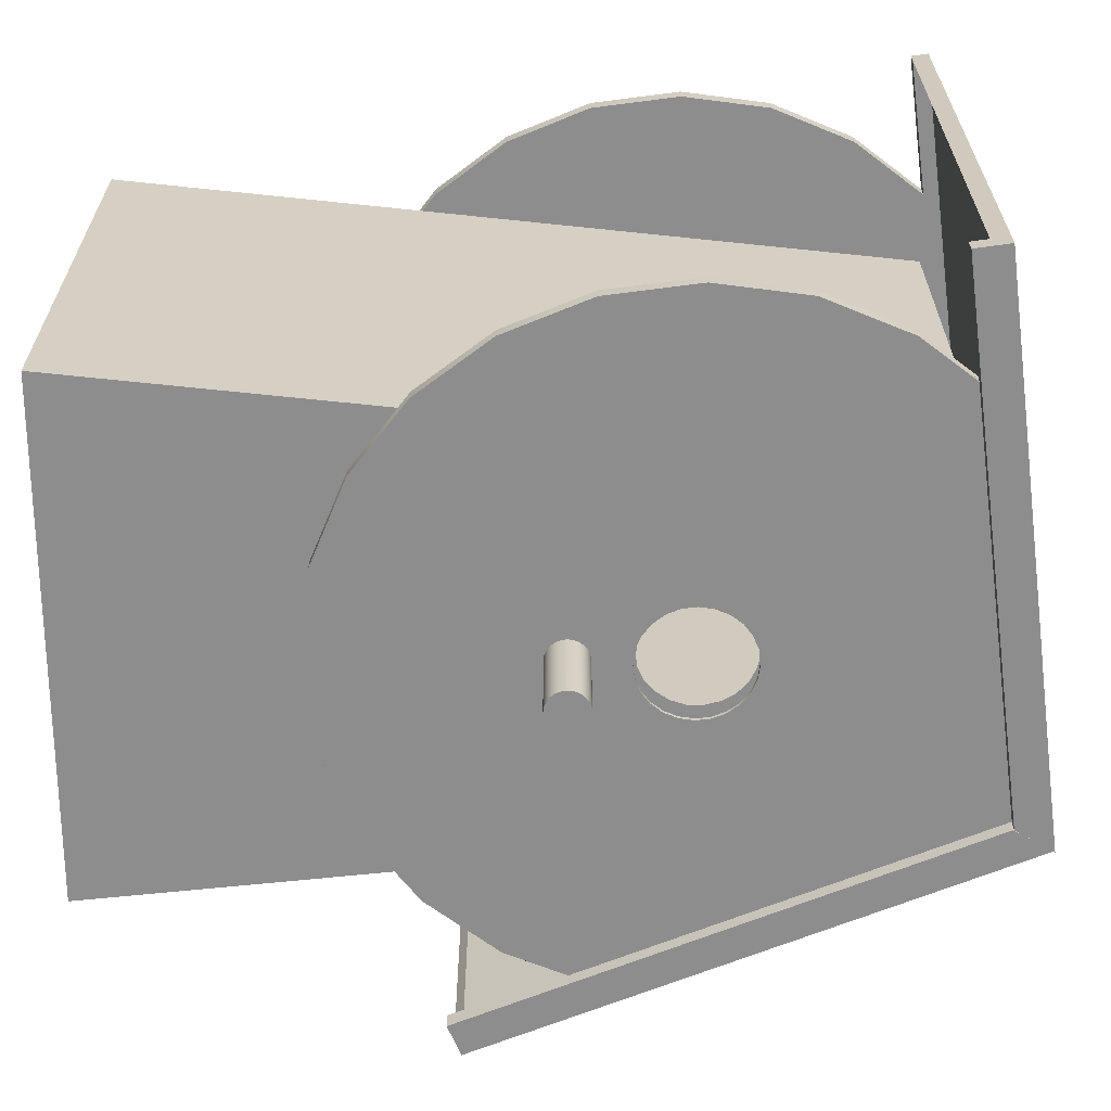
<metadata>
{"format":"obj","ext":"obj","renderer":"f3d","projection":"perspective","resolution":1024,"background":"white","views":[{"elev":-64.6,"azim":90.0,"up":"+Z"}]}
</metadata>
<code>
v -0.1981 -0.3868 -0.04398
v 0.1853 -0.3868 0.3394
v -0.1981 -0.3868 0.3394
v 0.1853 -0.3868 -0.04398
v 0.1214 0.2138 0.3394
v -0.1342 0.2138 0.3394
v 0.02992 0.01583 -0.04398
v 0.1214 0.2138 -0.04398
v -0.1342 0.2138 -0.04398
v 0.02353 0.006118 -0.04398
v -0.04778 0.03812 -0.04398
v 0.03324 0.0269 -0.04398
v 0.01484 -0.001445 -0.04398
v 0.01816 0.06495 -0.04398
v -0.04778 0.02657 -0.04398
v -0.04472 0.04927 -0.04398
v 0.03324 0.03757 -0.04398
v 0.004359 -0.006261 -0.04398
v 0.02557 0.05727 -0.04398
v 0.00896 0.07046 -0.04398
v -0.04421 0.01552 -0.04398
v -0.03935 0.05842 -0.04398
v 0.03069 0.04793 -0.04398
v -0.007143 -0.00794 -0.04398
v -0.001264 0.0734 -0.04398
v -0.03782 0.005863 -0.04398
v -0.03168 0.06584 -0.04398
v -0.01864 -0.006355 -0.04398
v -0.012 0.07359 -0.04398
v -0.02913 -0.001627 -0.04398
v -0.02222 0.07101 -0.04398
v -0.2543 -0.0332 0.3522
v -0.2288 -0.09485 0.3394
v -0.2288 -0.09485 0.3522
v -0.2543 -0.0332 0.3394
v -0.1881 -0.1478 0.3394
v -0.1881 -0.1478 0.3522
v -0.2934 -0.1277 0.3522
v -0.1352 -0.1884 0.3522
v -0.2934 -0.1277 0.3394
v -0.3052 -0.1228 0.3522
v -0.1334 0.267 0.3522
v -0.147 0.2592 0.3522
v -0.1352 -0.1884 0.3394
v -0.07334 -0.2139 0.3522
v -0.3052 -0.1228 -0.05676
v -0.007399 -0.2226 0.3522
v -0.1334 0.267 -0.05676
v -0.2934 -0.1277 -0.04398
v -0.07334 -0.2139 0.3394
v 0.0588 -0.2139 0.3522
v -0.147 0.2592 -0.05676
v 0.2766 0.213 0.3522
v -0.2934 -0.1277 -0.05676
v -0.3052 -0.1228 -0.06954
v -0.2543 -0.0332 -0.05676
v 0.1204 -0.1884 0.3522
v -0.007399 -0.2226 0.3394
v -0.1372 0.2578 -0.05676
v 0.2766 0.213 -0.05676
v 0.2748 0.2003 0.3522
v -0.1429 0.2692 -0.06954
v 0.1736 -0.1478 0.3522
v 0.0588 -0.2139 0.3394
v 0.1736 0.2137 -0.05676
v 0.2748 0.2003 -0.05676
v 0.1736 0.2137 0.3522
v 0.2748 0.2003 0.3394
v -0.2543 -0.0332 -0.04398
v -0.2814 -0.1325 -0.05676
v -0.1429 0.2692 -0.05676
v -0.2814 -0.1325 -0.06954
v -0.1372 0.2578 -0.0491
v -0.1372 0.2578 -0.05932
v 0.1204 -0.1884 0.3394
v -0.127 0.2406 -0.05676
v 0.2766 0.213 -0.06954
v 0.2748 0.2003 -0.04398
v 0.1736 0.2137 0.3394
v -0.2543 -0.0332 -0.0491
v -0.1441 0.2694 -0.05676
v -0.127 0.2406 -0.06954
v -0.2543 -0.0332 -0.05932
v 0.214 -0.09485 0.3522
v 0.1736 -0.1478 0.3394
v 0.1736 0.2137 -0.0491
v -0.1395 0.2634 -0.05676
v 0.1843 0.1996 -0.05676
v 0.1736 0.2137 -0.05932
v 0.273 0.1877 -0.05676
v 0.214 0.1608 0.3522
v -0.2472 -0.0499 -0.05676
v -0.1441 0.2694 -0.06954
v 0.273 0.1877 -0.06954
v -0.1881 -0.1478 -0.0491
v -0.1881 -0.1478 -0.05932
v 0.214 -0.09485 0.3394
v 0.01893 0.06059 -0.05676
v 0.1843 0.1996 -0.05932
v 0.02072 0.06231 -0.0491
v 0.01893 0.06059 -0.05932
v 0.1736 0.2137 -0.04398
v 0.214 0.1608 0.3394
v -0.2288 -0.09485 -0.05676
v -0.1273 0.2414 -0.06954
v -0.1273 0.2414 -0.05676
v -0.1352 -0.1884 -0.0491
v -0.2288 -0.09485 -0.0491
v -0.2472 -0.0499 -0.05932
v -0.1352 -0.1884 -0.05932
v -0.2288 -0.09485 -0.05932
v 0.2395 -0.0332 0.3522
v 0.2395 -0.0332 0.3394
v 0.214 0.1608 -0.0491
v 0.02532 0.05214 -0.05676
v 0.01024 0.06706 -0.05676
v 0.214 0.1608 -0.05932
v 0.02711 0.05377 -0.0491
v 0.01228 0.0689 -0.0491
v 0.02532 0.05214 -0.05932
v 0.01024 0.06706 -0.05932
v 0.1736 -0.1478 -0.05932
v 0.2395 0.09911 0.3522
v -0.1881 -0.1478 -0.05676
v -0.1352 -0.1884 -0.05676
v -0.07334 -0.2139 -0.0491
v -0.07334 -0.2139 -0.05932
v 0.214 0.1608 -0.05676
v 0.214 -0.09485 -0.0491
v 0.1736 -0.1478 -0.05676
v 0.000525 0.07111 -0.05676
v 0.214 -0.09485 -0.05932
v 0.1736 -0.1478 -0.0491
v 0.00257 0.0731 -0.0491
v 0.000525 0.07111 -0.05932
v 0.2395 0.09911 0.3394
v -0.07334 -0.2139 -0.05676
v -0.04932 0.03416 -0.0491
v -0.05085 0.03142 -0.05932
v 0.2482 0.03295 0.3522
v 0.2482 0.03295 0.3394
v 0.2395 0.09911 -0.0491
v 0.214 -0.09485 -0.05676
v 0.2395 -0.0332 -0.0491
v 0.02941 0.0423 -0.05676
v -0.01021 0.07247 -0.05676
v 0.2395 0.09911 -0.05932
v 0.2395 -0.0332 -0.05932
v 0.0312 0.04386 -0.0491
v -0.008166 0.07461 -0.0491
v 0.02941 0.0423 -0.05932
v -0.01021 0.07247 -0.05932
v -0.05085 0.03142 -0.05676
v -0.04778 0.04473 -0.0491
v -0.04804 0.02356 -0.0491
v -0.04957 0.04201 -0.05932
v -0.04932 0.02084 -0.05932
v 0.2395 0.09911 -0.05676
v 0.2395 -0.0332 -0.05676
v 0.1204 -0.1884 -0.05676
v -0.02069 0.07104 -0.05676
v 0.1204 -0.1884 -0.0491
v -0.01864 0.07333 -0.0491
v 0.1204 -0.1884 -0.05932
v -0.02069 0.07104 -0.05932
v -0.04957 0.04201 -0.05676
v -0.04932 0.02084 -0.05676
v -0.007399 -0.2226 -0.0491
v -0.007399 -0.2226 -0.05932
v -0.04369 0.05455 -0.0491
v -0.04421 0.01365 -0.0491
v -0.04548 0.05189 -0.05932
v -0.04523 0.01099 -0.05932
v 0.2482 0.03295 -0.0491
v 0.2482 0.03295 -0.05676
v 0.03094 0.03172 -0.05676
v -0.03066 0.06691 -0.05676
v 0.2482 0.03295 -0.05932
v 0.03247 0.03326 -0.0491
v -0.02861 0.06935 -0.0491
v 0.03094 0.03172 -0.05932
v -0.03066 0.06691 -0.05932
v -0.04548 0.05189 -0.05676
v -0.04523 0.01099 -0.05676
v -0.007399 -0.2226 -0.05676
v -0.008932 -0.007181 -0.0491
v -0.009699 -0.009325 -0.05932
v -0.03705 0.06295 -0.0491
v -0.03782 0.005114 -0.0491
v -0.03909 0.06039 -0.05932
v -0.03884 0.00255 -0.05932
v 0.0588 -0.2139 -0.05676
v -0.03909 0.06039 -0.05676
v 0.0588 -0.2139 -0.0491
v 0.0588 -0.2139 -0.05932
v -0.03884 0.00255 -0.05676
v -0.009699 -0.009325 -0.05676
v 0.001547 -0.005905 -0.0491
v -0.01967 -0.005673 -0.0491
v 0.000781 -0.007894 -0.05932
v -0.02043 -0.007971 -0.05932
v -0.02938 -0.001478 -0.0491
v -0.0304 -0.003919 -0.05932
v 0.02966 0.02113 -0.05676
v 0.03094 0.02269 -0.0491
v 0.02966 0.02113 -0.05932
v -0.0304 -0.003919 -0.05676
v 0.000781 -0.007894 -0.05676
v -0.02043 -0.007971 -0.05676
v 0.01152 -0.001928 -0.0491
v 0.01049 -0.003774 -0.05932
v 0.01049 -0.003774 -0.05676
v 0.0266 0.01288 -0.0491
v 0.01995 0.00448 -0.0491
v 0.02557 0.01125 -0.05932
v 0.01893 0.002754 -0.05932
v 0.02557 0.01125 -0.05676
v 0.01893 0.002754 -0.05676
v 0.007426 -0.0551 -0.1283
v 0.007426 -0.04716 -0.1283
v 0.007937 -0.05113 -0.1283
v 0.005893 -0.0588 -0.1283
v 0.007937 -0.05113 -0.05676
v 0.007426 -0.0551 -0.05676
v 0.005893 -0.0588 -0.05676
v 0.005893 -0.04347 -0.1283
v 0.007426 -0.04716 -0.05676
v 0.003337 -0.06198 -0.05676
v 0.003337 -0.06198 -0.1283
v 0.003337 -0.04029 -0.1283
v 0.005893 -0.04347 -0.05676
v 0.000269 -0.06442 -0.1283
v 0.000269 -0.06442 -0.05676
v 0.000269 -0.03785 -0.1283
v 0.003337 -0.04029 -0.05676
v -0.003565 -0.06595 -0.1283
v 0.000269 -0.03785 -0.05676
v -0.003565 -0.06595 -0.05676
v -0.003565 -0.03632 -0.1283
v -0.003565 -0.03632 -0.05676
v -0.007399 -0.06647 -0.1283
v -0.007399 -0.06647 -0.05676
v -0.007399 -0.0358 -0.1283
v -0.007399 -0.0358 -0.05676
v -0.01149 -0.06595 -0.1283
v -0.01149 -0.06595 -0.05676
v -0.01149 -0.03632 -0.1283
v -0.01149 -0.03632 -0.05676
v -0.01507 -0.06442 -0.1283
v -0.01507 -0.06442 -0.05676
v -0.01507 -0.03785 -0.1283
v -0.01507 -0.03785 -0.05676
v -0.01839 -0.06198 -0.1283
v -0.01839 -0.06198 -0.05676
v -0.01839 -0.04029 -0.1283
v -0.01839 -0.04029 -0.05676
v -0.02069 -0.0588 -0.05676
v -0.02069 -0.0588 -0.1283
v -0.02069 -0.04347 -0.1283
v -0.02222 -0.0551 -0.05676
v -0.02222 -0.0551 -0.1283
v -0.02069 -0.04347 -0.05676
v -0.02222 -0.04716 -0.1283
v -0.02273 -0.05113 -0.05676
v -0.02273 -0.05113 -0.1283
v -0.02222 -0.04716 -0.05676
v -0.0327 0.000955 -0.04398
v -0.04012 0.008636 -0.04398
v -0.0235 -0.004546 -0.04398
v -0.04523 0.01797 -0.04398
v -0.01328 -0.00749 -0.04398
v -0.04804 0.02833 -0.04398
v -0.002798 -0.007679 -0.04398
v -0.04778 0.03901 -0.04398
v 0.007682 -0.005098 -0.04398
v 0.01714 7.6e-05 -0.04398
v 0.02481 0.007491 -0.04398
v 0.03018 0.01664 -0.04398
v 0.03324 0.0269 -0.05676
g mesh1_mesh1-geometry
f 1 2 3
f 2 1 4
f 3 2 1
f 4 1 2
f 5 3 2
f 2 3 5
f 6 1 3
f 3 1 6
f 7 4 1
f 1 4 7
f 4 2 8
f 3 5 6
f 6 5 3
f 5 8 2
f 1 6 9
f 9 6 1
f 4 7 8
f 8 7 4
f 7 1 10
f 10 1 7
f 8 6 5
f 5 6 8
f 6 8 9
f 9 8 6
f 11 1 9
f 9 1 11
f 8 7 12
f 12 7 8
f 10 1 13
f 13 1 10
f 8 14 9
f 9 14 8
f 15 1 11
f 11 1 15
f 9 16 11
f 11 16 9
f 8 12 17
f 17 12 8
f 13 1 18
f 18 1 13
f 14 8 19
f 19 8 14
f 9 14 20
f 20 14 9
f 21 1 15
f 15 1 21
f 9 22 16
f 16 22 9
f 23 8 17
f 17 8 23
f 18 1 24
f 24 1 18
f 19 8 23
f 23 8 19
f 9 20 25
f 25 20 9
f 26 1 21
f 21 1 26
f 9 27 22
f 22 27 9
f 24 1 28
f 28 1 24
f 9 25 29
f 29 25 9
f 30 1 26
f 26 1 30
f 9 31 27
f 27 31 9
f 28 1 30
f 30 1 28
f 9 29 31
f 31 29 9
g mesh1_mesh1-geometry
f 8 2 4
f 2 8 5
g mesh2_mesh2-geometry
f 32 33 34
f 33 32 35
f 34 33 32
f 35 32 33
f 36 34 33
f 33 34 36
f 37 32 34
f 34 32 37
f 38 35 32
f 32 35 38
f 34 36 37
f 37 36 34
f 39 32 37
f 37 32 39
f 35 38 40
f 40 38 35
f 32 41 38
f 38 41 32
f 36 39 37
f 37 39 36
f 39 42 32
f 32 42 39
f 40 41 38
f 32 43 41
f 41 43 32
f 39 36 44
f 44 36 39
f 45 42 39
f 39 42 45
f 43 32 42
f 42 32 43
f 41 40 46
f 44 45 39
f 39 45 44
f 47 42 45
f 45 42 47
f 42 43 48
f 46 40 49
f 45 44 50
f 50 44 45
f 51 42 47
f 47 42 51
f 50 47 45
f 45 47 50
f 52 48 43
f 48 53 42
f 46 49 54
f 52 55 46
f 46 55 52
f 56 52 46
f 46 52 56
f 57 42 51
f 51 42 57
f 58 51 47
f 47 51 58
f 47 50 58
f 58 50 47
f 52 59 48
f 48 59 52
f 53 48 60
f 42 61 53
f 53 61 42
f 56 49 54
f 54 49 56
f 55 54 46
f 46 54 55
f 56 46 54
f 54 46 56
f 55 52 62
f 62 52 55
f 52 56 59
f 59 56 52
f 63 42 57
f 57 42 63
f 64 57 51
f 51 57 64
f 51 58 64
f 64 58 51
f 65 48 59
f 59 48 65
f 48 66 60
f 60 66 48
f 48 66 60
f 60 66 48
f 66 53 60
f 61 42 67
f 67 42 61
f 53 68 61
f 49 56 69
f 69 56 49
f 54 55 70
f 70 55 54
f 62 52 71
f 71 52 62
f 55 72 62
f 56 73 59
f 59 73 56
f 56 74 59
f 67 42 63
f 63 42 67
f 75 63 57
f 57 63 75
f 57 64 75
f 75 64 57
f 66 48 65
f 65 48 66
f 66 48 65
f 65 48 76
f 65 48 66
f 76 48 65
f 73 65 59
f 59 65 73
f 74 65 59
f 71 66 60
f 60 66 71
f 66 77 60
f 60 77 66
f 78 53 66
f 79 61 67
f 67 61 79
f 68 53 78
f 61 79 68
f 68 79 61
f 69 56 80
f 80 56 69
f 70 55 72
f 72 55 70
f 76 62 71
f 71 62 76
f 62 81 71
f 71 81 62
f 71 77 62
f 62 77 71
f 82 62 72
f 73 56 80
f 80 56 73
f 74 56 83
f 84 67 63
f 63 67 84
f 63 75 85
f 85 75 63
f 66 86 65
f 65 86 66
f 76 48 87
f 87 48 76
f 76 88 65
f 65 88 76
f 65 73 86
f 86 73 65
f 65 74 89
f 66 71 90
f 90 71 66
f 77 71 60
f 60 71 77
f 90 77 66
f 66 77 90
f 78 86 66
f 66 86 78
f 91 79 67
f 67 79 91
f 92 80 56
f 56 80 92
f 82 70 72
f 72 70 82
f 62 76 82
f 82 76 62
f 81 62 93
f 93 62 81
f 59 71 81
f 81 71 59
f 94 62 77
f 77 62 94
f 95 73 80
f 80 73 95
f 92 83 56
f 96 74 83
f 84 91 67
f 67 91 84
f 63 97 84
f 84 97 63
f 97 63 85
f 85 63 97
f 86 88 65
f 65 88 86
f 98 88 76
f 65 99 88
f 100 86 73
f 73 86 100
f 101 89 74
f 99 65 89
f 90 71 88
f 88 71 90
f 77 90 94
f 94 90 77
f 86 78 102
f 102 78 86
f 79 91 103
f 103 91 79
f 104 80 92
f 92 80 104
f 70 82 92
f 92 82 70
f 92 82 76
f 76 82 92
f 62 105 93
f 93 105 62
f 93 59 81
f 81 59 93
f 106 71 59
f 59 71 106
f 62 94 105
f 105 94 62
f 107 73 95
f 95 73 107
f 95 80 108
f 108 80 95
f 83 92 109
f 110 74 96
f 96 83 111
f 112 91 84
f 84 91 112
f 113 84 97
f 97 84 113
f 114 88 86
f 86 88 114
f 115 88 98
f 98 76 116
f 117 88 99
f 118 86 100
f 100 86 118
f 100 73 119
f 119 73 100
f 120 89 101
f 101 74 121
f 122 99 89
f 88 71 106
f 106 71 88
f 88 105 90
f 90 105 88
f 90 105 94
f 94 105 90
f 123 103 91
f 91 103 123
f 80 104 108
f 108 104 80
f 124 92 104
f 104 109 92
f 125 76 92
f 105 59 93
f 93 59 105
f 59 105 106
f 106 105 59
f 126 73 107
f 107 73 126
f 124 107 95
f 95 107 124
f 108 124 95
f 95 124 108
f 111 83 109
f 127 74 110
f 124 110 96
f 111 124 96
f 112 123 91
f 91 123 112
f 84 113 112
f 112 113 84
f 88 114 128
f 128 114 88
f 129 114 86
f 86 114 129
f 130 88 115
f 115 101 98
f 116 76 131
f 101 116 98
f 88 117 128
f 132 117 99
f 133 86 118
f 118 86 133
f 119 73 134
f 134 73 119
f 122 89 120
f 101 115 120
f 121 74 135
f 116 101 121
f 132 99 122
f 105 88 106
f 106 88 105
f 103 123 136
f 136 123 103
f 124 108 104
f 104 108 124
f 125 92 124
f 124 111 104
f 109 104 111
f 137 76 125
f 138 73 126
f 126 73 138
f 125 126 107
f 107 126 125
f 107 124 125
f 125 124 107
f 139 74 127
f 125 127 110
f 110 124 125
f 123 112 140
f 140 112 123
f 141 112 113
f 113 112 141
f 142 128 114
f 114 128 142
f 143 128 88
f 144 114 129
f 129 114 144
f 129 86 133
f 133 86 129
f 143 88 130
f 130 115 145
f 131 76 146
f 121 131 116
f 147 128 117
f 148 117 132
f 133 118 149
f 149 118 133
f 134 73 150
f 150 73 134
f 122 120 151
f 145 120 115
f 135 74 152
f 131 121 135
f 122 143 132
f 140 136 123
f 123 136 140
f 153 76 137
f 126 125 137
f 137 125 126
f 127 125 137
f 154 73 138
f 138 73 154
f 126 155 138
f 138 155 126
f 156 74 139
f 127 157 139
f 112 141 140
f 140 141 112
f 128 142 158
f 158 142 128
f 144 142 114
f 114 142 144
f 159 128 143
f 129 159 144
f 144 159 129
f 133 143 129
f 129 143 133
f 143 133 130
f 130 133 143
f 143 122 130
f 130 145 160
f 146 76 161
f 135 146 131
f 128 147 158
f 148 147 117
f 132 159 148
f 133 149 162
f 162 149 133
f 150 73 163
f 163 73 150
f 120 145 151
f 122 151 164
f 152 74 165
f 146 135 152
f 159 132 143
f 136 140 141
f 141 140 136
f 166 76 153
f 137 167 153
f 137 168 126
f 126 168 137
f 137 169 127
f 170 73 154
f 154 73 170
f 126 171 155
f 155 171 126
f 172 74 156
f 139 166 156
f 127 173 157
f 157 153 139
f 174 158 142
f 142 158 174
f 159 158 128
f 142 144 174
f 174 144 142
f 159 129 143
f 143 129 159
f 175 144 159
f 159 144 175
f 133 160 130
f 130 160 133
f 122 160 130
f 160 145 176
f 161 76 177
f 152 161 146
f 178 158 147
f 147 148 178
f 175 148 159
f 162 149 179
f 179 149 162
f 160 133 162
f 162 133 160
f 163 73 180
f 180 73 163
f 176 151 145
f 164 151 181
f 160 122 164
f 165 74 182
f 161 152 165
f 183 76 166
f 166 139 153
f 137 184 167
f 153 157 167
f 168 137 185
f 185 137 168
f 168 186 126
f 126 186 168
f 169 137 185
f 169 187 127
f 188 73 170
f 170 73 188
f 126 189 171
f 171 189 126
f 190 74 172
f 156 183 172
f 183 156 166
f 127 191 173
f 173 167 157
f 158 174 175
f 175 174 158
f 158 159 175
f 144 175 174
f 174 175 144
f 160 176 192
f 177 76 193
f 165 177 161
f 158 178 175
f 148 175 178
f 162 179 194
f 194 179 162
f 162 192 160
f 160 192 162
f 180 73 188
f 188 73 180
f 151 176 181
f 164 181 195
f 164 192 160
f 182 74 190
f 177 165 182
f 193 76 183
f 137 196 184
f 167 173 184
f 185 197 137
f 185 194 168
f 168 194 185
f 168 198 186
f 186 198 168
f 126 186 199
f 199 186 126
f 185 195 169
f 169 200 187
f 127 187 201
f 126 202 189
f 189 202 126
f 172 193 190
f 193 172 183
f 127 203 191
f 191 184 173
f 204 192 176
f 182 193 177
f 205 194 179
f 179 194 205
f 192 162 194
f 194 162 192
f 204 181 176
f 206 195 181
f 192 164 195
f 193 182 190
f 137 207 196
f 184 191 196
f 185 208 197
f 137 197 209
f 194 185 192
f 192 185 194
f 194 205 168
f 168 205 194
f 168 210 198
f 198 210 168
f 126 199 202
f 202 199 126
f 195 185 192
f 195 206 169
f 169 211 200
f 208 187 200
f 197 201 187
f 127 201 203
f 207 191 203
f 192 204 185
f 181 204 206
f 137 209 207
f 191 207 196
f 185 212 208
f 187 208 197
f 201 197 209
f 168 205 213
f 213 205 168
f 168 214 210
f 210 214 168
f 169 206 215
f 169 216 211
f 212 200 211
f 200 212 208
f 209 203 201
f 203 209 207
f 185 204 217
f 217 206 204
f 185 218 212
f 168 213 214
f 214 213 168
f 206 217 215
f 169 215 216
f 218 211 216
f 211 218 212
f 185 217 218
f 218 215 217
f 215 218 216
g mesh2_mesh2-geometry
f 38 41 40
f 46 40 41
f 41 43 46
f 48 43 42
f 49 40 46
f 52 46 43
f 43 48 52
f 42 53 48
f 54 49 46
f 60 48 53
f 60 53 66
f 61 68 53
f 66 53 78
f 78 53 68
g mesh2_mesh2-geometry
f 46 43 41
f 43 46 52
f 62 72 55
f 72 62 82
f 83 74 96
f 76 88 98
f 74 89 101
f 96 74 110
f 111 83 96
f 98 88 115
f 116 76 98
f 101 89 120
f 121 74 101
f 89 99 122
f 104 92 124
f 92 76 125
f 109 83 111
f 110 74 127
f 115 88 130
f 131 76 116
f 99 117 132
f 120 89 122
f 135 74 121
f 122 99 132
f 124 92 125
f 125 76 137
f 127 74 139
f 88 128 143
f 130 88 143
f 145 115 130
f 146 76 131
f 132 117 148
f 151 120 122
f 152 74 135
f 137 76 153
f 139 74 156
f 139 157 127
f 143 128 159
f 160 145 130
f 161 76 146
f 117 147 148
f 164 151 122
f 165 74 152
f 153 76 166
f 153 167 137
f 156 74 172
f 157 173 127
f 128 158 159
f 176 145 160
f 177 76 161
f 178 148 147
f 181 151 164
f 182 74 165
f 166 76 183
f 167 184 137
f 127 187 169
f 172 74 190
f 173 191 127
f 175 159 158
f 192 176 160
f 193 76 177
f 195 181 164
f 190 74 182
f 183 76 193
f 184 196 137
f 137 197 185
f 187 200 169
f 201 187 127
f 191 203 127
f 176 192 204
f 181 195 206
f 196 207 137
f 197 208 185
f 209 197 137
f 169 206 195
f 200 211 169
f 203 201 127
f 185 204 192
f 207 209 137
f 208 212 185
f 215 206 169
f 211 216 169
f 217 204 185
f 212 218 185
f 216 215 169
f 218 217 185
g mesh2_mesh2-geometry
f 59 74 56
f 59 65 74
f 83 56 74
f 89 74 65
f 56 83 92
f 88 99 65
f 89 65 99
f 109 92 83
f 99 88 117
f 92 109 104
f 96 110 124
f 96 124 111
f 98 101 115
f 98 116 101
f 128 117 88
f 120 115 101
f 121 101 116
f 104 111 124
f 111 104 109
f 110 127 125
f 125 124 110
f 116 131 121
f 117 128 147
f 115 120 145
f 135 121 131
f 132 143 122
f 137 125 127
f 130 122 143
f 131 146 135
f 158 147 128
f 148 159 132
f 151 145 120
f 152 135 146
f 143 132 159
f 127 169 137
f 156 166 139
f 139 153 157
f 130 160 122
f 146 161 152
f 147 158 178
f 159 148 175
f 145 151 176
f 164 122 160
f 165 152 161
f 153 139 166
f 167 157 153
f 185 137 169
f 172 183 156
f 166 156 183
f 157 167 173
f 161 177 165
f 175 178 158
f 178 175 148
f 181 176 151
f 160 192 164
f 182 165 177
f 184 173 167
f 169 195 185
f 190 193 172
f 183 172 193
f 173 184 191
f 177 193 182
f 176 181 204
f 195 164 192
f 190 182 193
f 196 191 184
f 192 185 195
f 200 187 208
f 187 201 197
f 203 191 207
f 206 204 181
f 196 207 191
f 197 208 187
f 209 197 201
f 211 200 212
f 208 212 200
f 201 203 209
f 207 209 203
f 204 206 217
f 215 217 206
f 216 211 218
f 212 218 211
f 217 215 218
f 216 218 215
g mesh3_mesh3-geometry
f 219 220 221
f 220 219 222
f 220 223 221
f 221 224 219
f 219 225 222
f 220 222 226
f 223 220 227
f 224 221 223
f 225 219 224
f 228 222 225
f 226 222 229
f 226 227 220
f 222 228 229
f 226 229 230
f 227 226 231
f 228 232 229
f 230 229 232
f 230 231 226
f 232 228 233
f 230 232 234
f 231 230 235
f 233 236 232
f 234 232 236
f 237 230 234
f 230 237 235
f 236 233 238
f 234 236 239
f 234 240 237
f 238 241 236
f 239 236 241
f 240 234 239
f 241 238 242
f 239 241 243
f 239 244 240
f 242 245 241
f 243 241 245
f 244 239 243
f 245 242 246
f 243 245 247
f 243 248 244
f 246 249 245
f 247 245 249
f 248 243 247
f 249 246 250
f 247 249 251
f 247 252 248
f 250 253 249
f 251 249 253
f 252 247 251
f 253 250 254
f 251 253 255
f 251 256 252
f 257 253 254
f 255 253 258
f 256 251 255
f 253 257 258
f 255 258 259
f 259 256 255
f 260 258 257
f 259 258 261
f 256 259 262
f 258 260 261
f 259 261 263
f 263 262 259
f 264 261 260
f 263 261 265
f 262 263 266
f 261 264 265
f 265 266 263
f 266 265 264
g mesh3_mesh3-geometry
f 221 220 219
f 222 219 220
f 221 223 220
f 219 224 221
f 222 225 219
f 226 222 220
f 227 220 223
f 223 221 224
f 224 219 225
f 225 222 228
f 229 222 226
f 220 227 226
f 229 228 222
f 230 229 226
f 231 226 227
f 229 232 228
f 232 229 230
f 226 231 230
f 233 228 232
f 234 232 230
f 235 230 231
f 232 236 233
f 236 232 234
f 234 230 237
f 235 237 230
f 238 233 236
f 239 236 234
f 237 240 234
f 236 241 238
f 241 236 239
f 239 234 240
f 242 238 241
f 243 241 239
f 240 244 239
f 241 245 242
f 245 241 243
f 243 239 244
f 246 242 245
f 247 245 243
f 244 248 243
f 245 249 246
f 249 245 247
f 247 243 248
f 250 246 249
f 251 249 247
f 248 252 247
f 249 253 250
f 253 249 251
f 251 247 252
f 254 250 253
f 255 253 251
f 252 256 251
f 254 253 257
f 258 253 255
f 255 251 256
f 258 257 253
f 259 258 255
f 255 256 259
f 257 258 260
f 261 258 259
f 262 259 256
f 261 260 258
f 263 261 259
f 259 262 263
f 260 261 264
f 265 261 263
f 266 263 262
f 265 264 261
f 263 266 265
f 264 265 266
g mesh4_mesh4-geometry
l 2 3
l 4 2
l 3 1
l 3 6
l 1 4
l 1 9
l 5 6
l 6 9
l 9 8
l 8 5
g mesh5_mesh5-geometry
l 267 268
l 269 267
l 268 270
l 271 269
l 270 272
l 273 271
l 272 274
l 275 273
l 274 16
l 276 275
l 277 276
l 278 277
l 12 278
l 12 279
g mesh6_mesh6-geometry
l 54 49
l 56 54
l 70 54
l 54 46
l 56 59
l 80 56
l 70 72
l 92 70
l 46 52
l 46 55
l 59 48
l 106 59
l 59 52
l 59 73
l 65 59
l 59 81
l 108 80
l 73 80
l 76 92
l 52 71
l 106 105
l 88 106
l 86 73
l 65 66
l 65 88
l 86 65
l 81 71
l 81 93
l 95 108
l 76 71
l 76 82
l 71 62
l 71 60
l 94 105
l 105 93
l 90 88
l 86 114
l 78 66
l 66 90
l 93 62
l 107 95
l 62 77
l 60 77
l 77 94
l 90 94
l 114 142
l 126 107
l 142 174
l 168 126
l 174 144
l 194 168
l 144 129
l 162 194
l 129 133
l 133 162
g mesh7_mesh7-geometry
l 34 32
l 37 34
l 32 38
l 35 32
l 32 42
l 39 37
l 40 38
l 45 39
l 47 45
l 51 47
l 57 51
l 63 57
l 84 63
l 112 84
l 140 112
l 123 140
l 91 123
l 67 91
l 67 61
l 79 67
l 67 43
l 68 61

</code>
